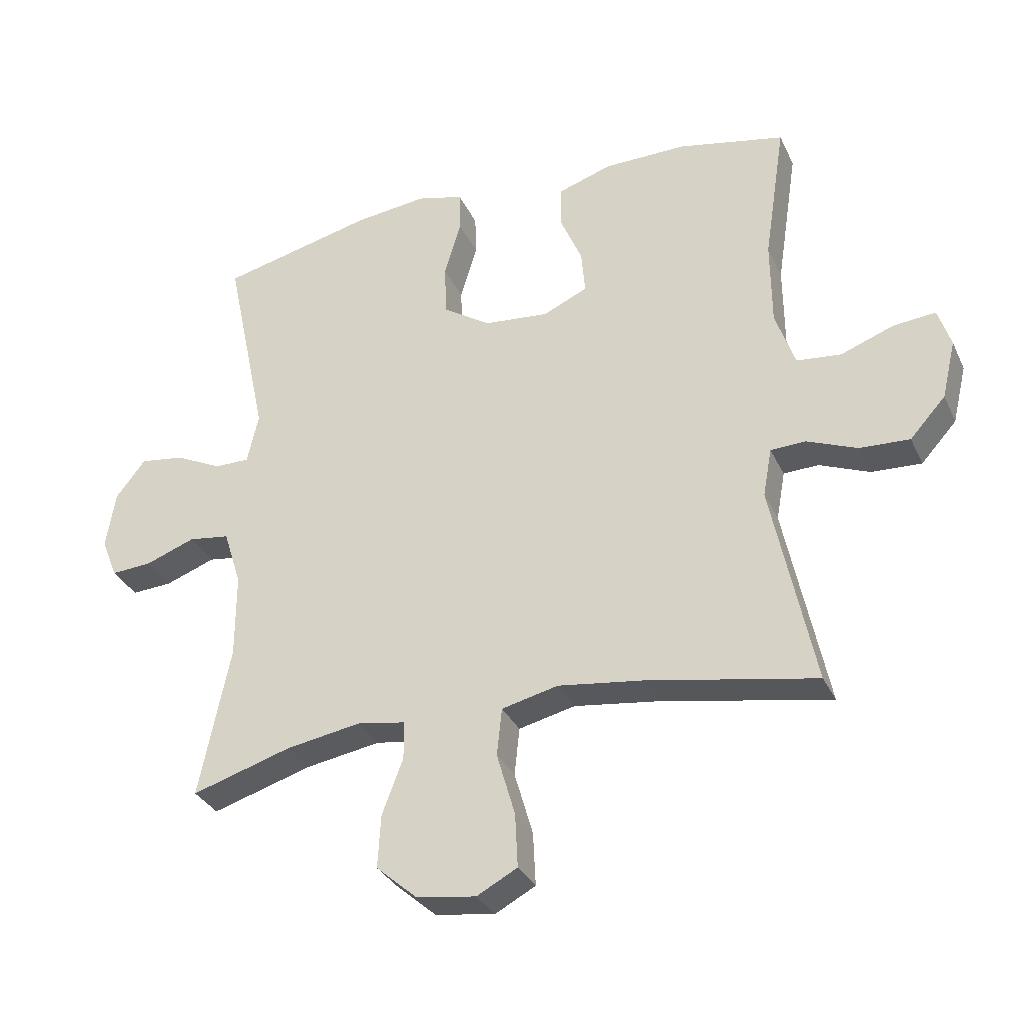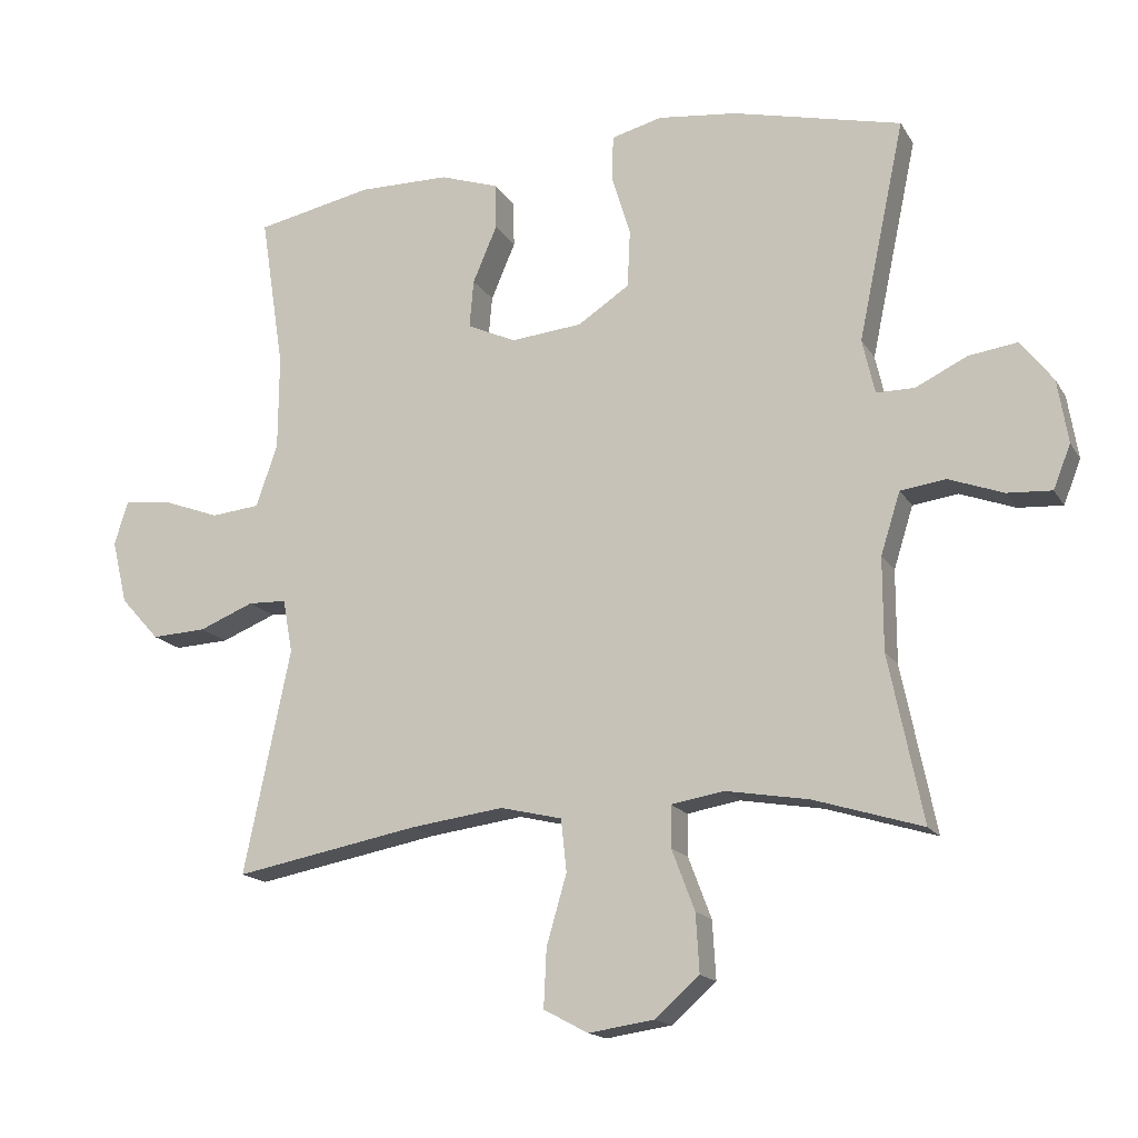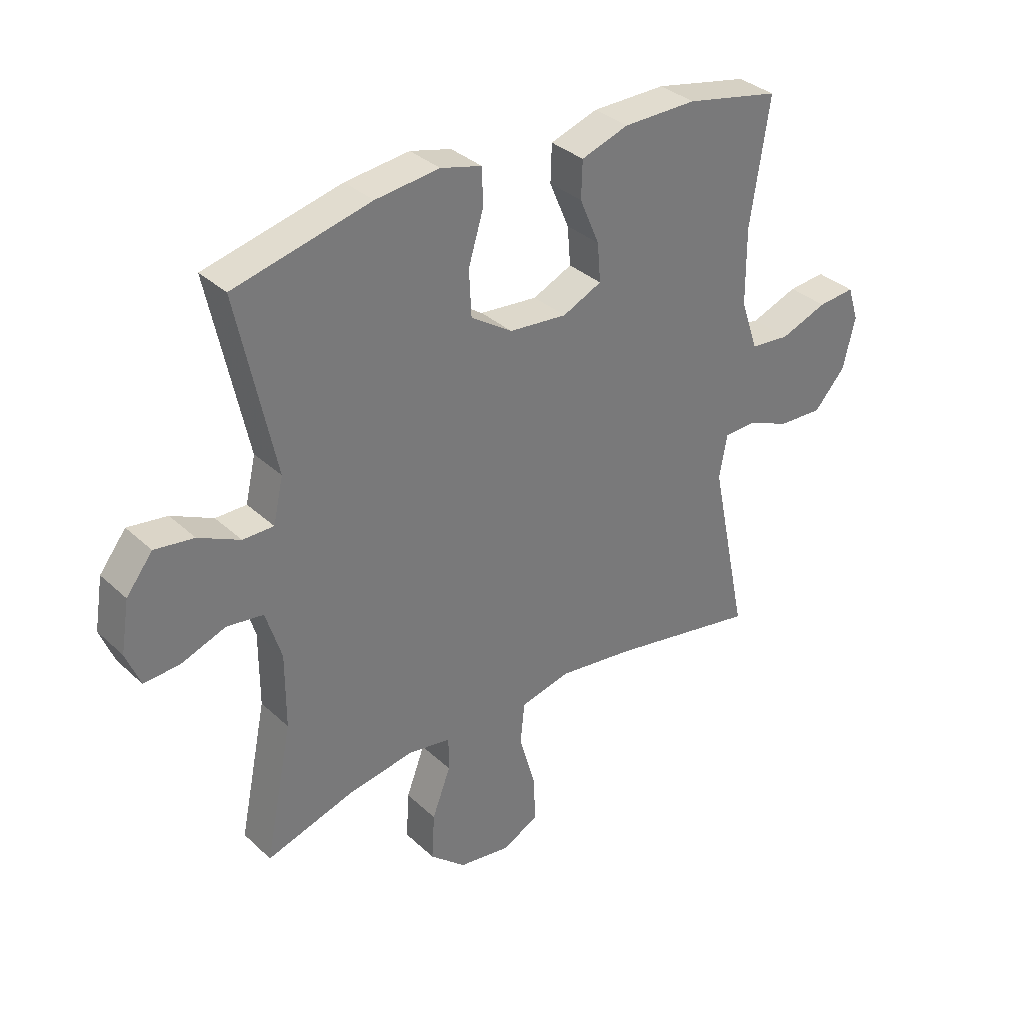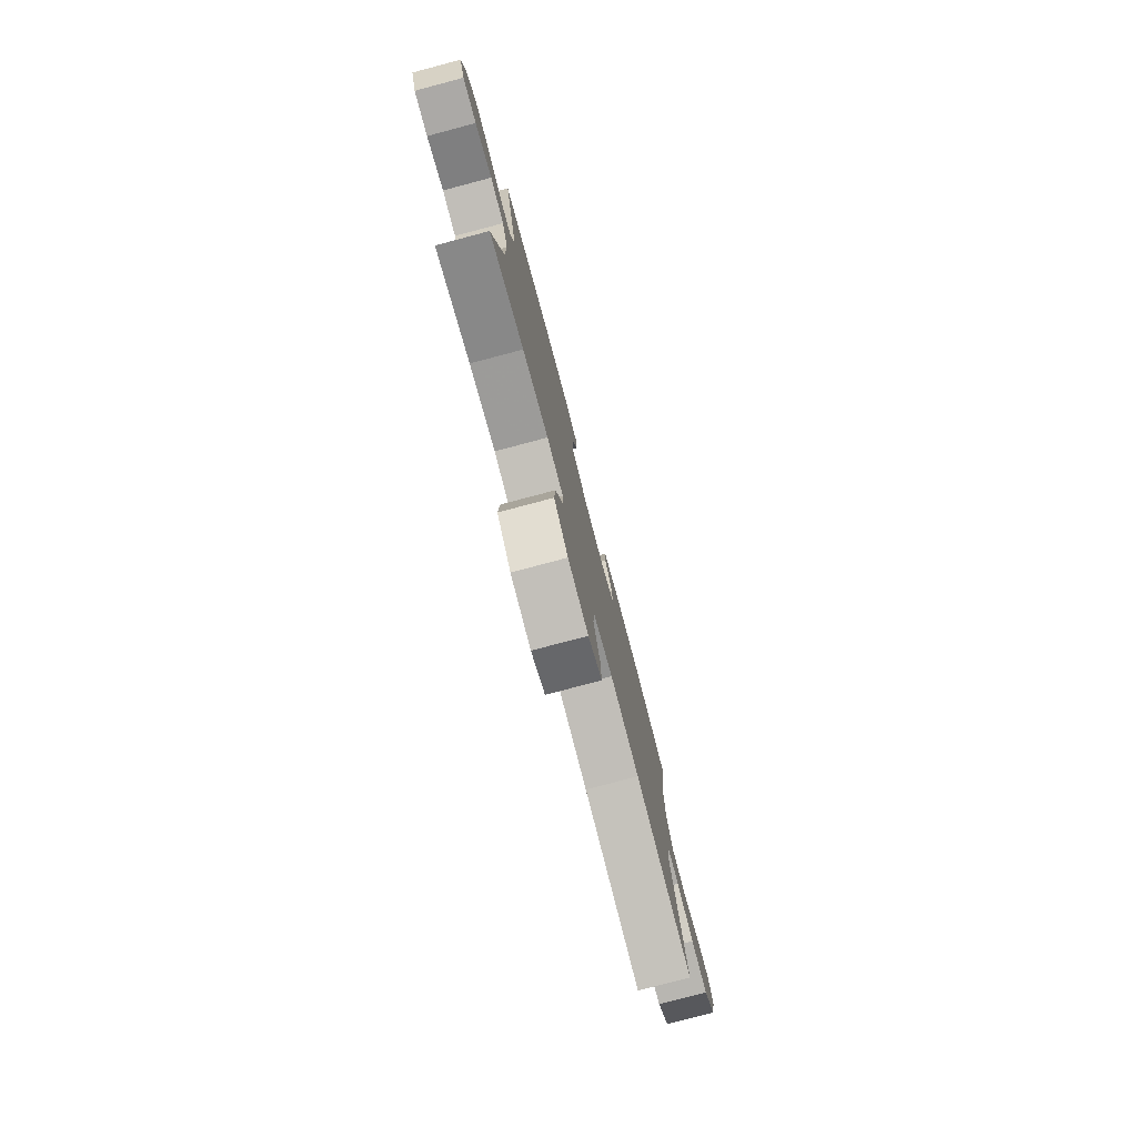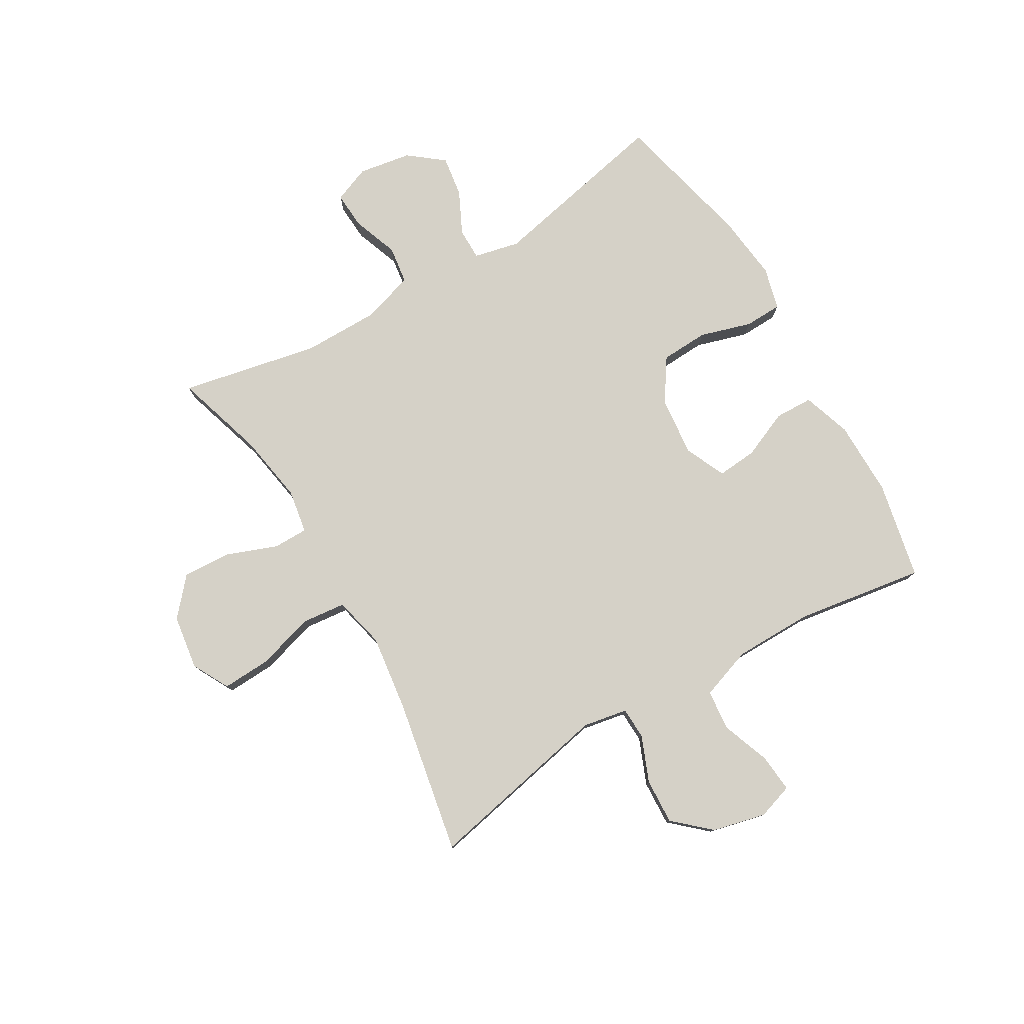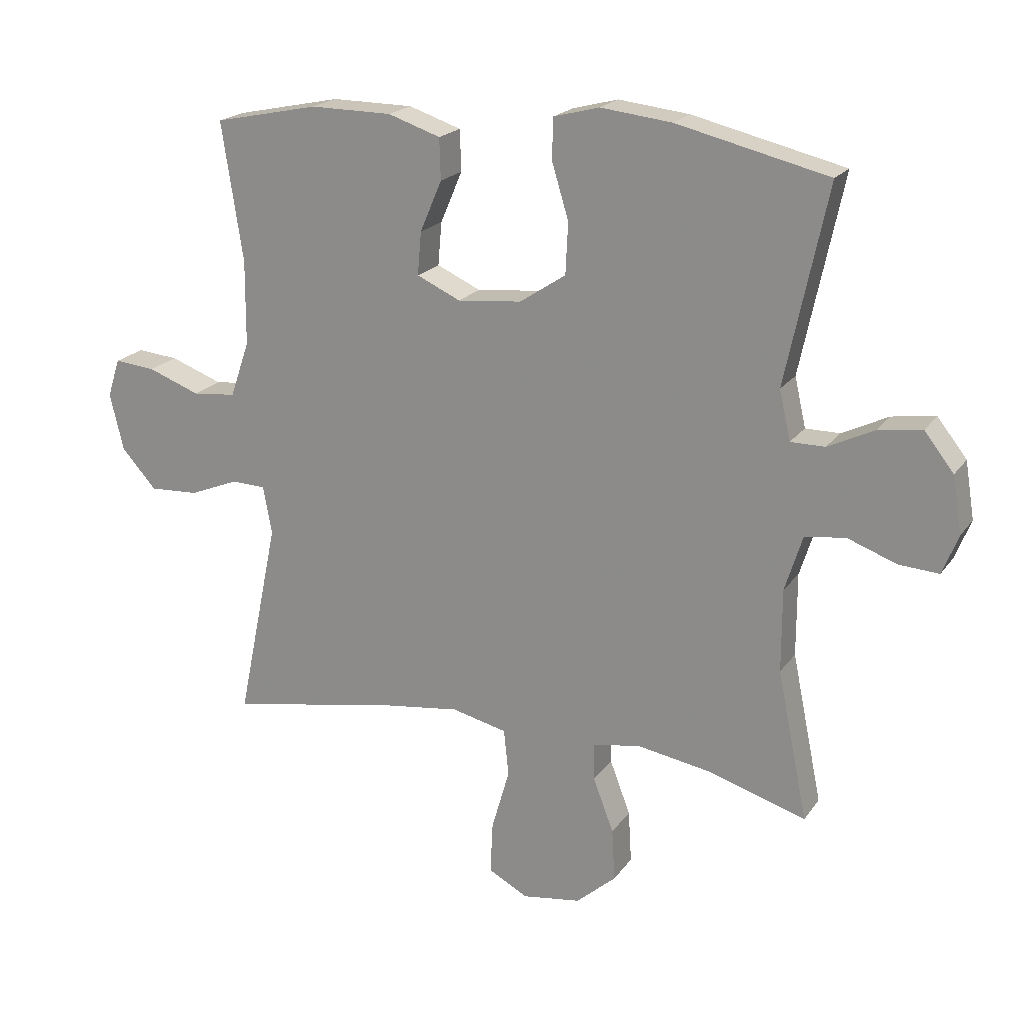
<metadata>
{"format":"obj","ext":"obj","renderer":"f3d","projection":"perspective","resolution":1024,"background":"white","views":[{"elev":-32.2,"azim":-158.0,"up":"+Z"},{"elev":-16.2,"azim":21.3,"up":"+Z"},{"elev":34.1,"azim":140.9,"up":"+Z"},{"elev":-78.9,"azim":104.8,"up":"+Z"},{"elev":78.7,"azim":-120.4,"up":"+Y"},{"elev":20.1,"azim":25.0,"up":"+Z"}]}
</metadata>
<code>
v -0.5 0.07 0.5
v -0.332 0.07 0.535
v -0.201 0.07 0.534
v -0.117 0.07 0.506
v -0.115 0.07 0.44
v -0.15 0.07 0.358
v -0.156 0.07 0.289
v -0.086 0.07 0.257
v 0.017 0.07 0.267
v 0.091 0.07 0.316
v 0.095 0.07 0.398
v 0.068 0.07 0.487
v 0.07 0.07 0.552
v 0.143 0.07 0.571
v 0.257 0.07 0.558
v 0.5 0.07 0.5
v 0.433 0.07 0.184
v 0.451 0.07 0.105
v 0.506 0.07 0.105
v 0.58 0.07 0.141
v 0.65 0.07 0.151
v 0.697 0.07 0.091
v 0.712 0.07 0
v 0.687 0.07 -0.063
v 0.623 0.07 -0.059
v 0.544 0.07 -0.03
v 0.479 0.07 -0.039
v 0.451 0.07 -0.128
v 0.451 0.07 -0.261
v 0.5 0.07 -0.5
v 0.343 0.07 -0.452
v 0.224 0.07 -0.432
v 0.148 0.07 -0.445
v 0.148 0.07 -0.505
v 0.181 0.07 -0.592
v 0.186 0.07 -0.676
v 0.122 0.07 -0.732
v 0.028 0.07 -0.746
v -0.036 0.07 -0.712
v -0.032 0.07 -0.628
v -0.003 0.07 -0.528
v -0.011 0.07 -0.453
v -0.1 0.07 -0.432
v -0.234 0.07 -0.45
v -0.5 0.07 -0.5
v -0.433 0.07 -0.177
v -0.447 0.07 -0.1
v -0.502 0.07 -0.098
v -0.581 0.07 -0.13
v -0.66 0.07 -0.134
v -0.716 0.07 -0.072
v -0.738 0.07 0.02
v -0.718 0.07 0.082
v -0.652 0.07 0.076
v -0.568 0.07 0.045
v -0.498 0.07 0.052
v -0.467 0.07 0.142
v -0.466 0.07 0.278
v -0.5 0 0.5
v -0.332 0 0.535
v -0.201 0 0.534
v -0.117 0 0.506
v -0.115 0 0.44
v -0.15 0 0.358
v -0.156 0 0.289
v -0.086 0 0.257
v 0.017 0 0.267
v 0.091 0 0.316
v 0.095 0 0.398
v 0.068 0 0.487
v 0.07 0 0.552
v 0.143 0 0.571
v 0.257 0 0.558
v 0.5 0 0.5
v 0.433 0 0.184
v 0.451 0 0.105
v 0.506 0 0.105
v 0.58 0 0.141
v 0.65 0 0.151
v 0.697 0 0.091
v 0.712 0 0
v 0.687 0 -0.063
v 0.623 0 -0.059
v 0.544 0 -0.03
v 0.479 0 -0.039
v 0.451 0 -0.128
v 0.451 0 -0.261
v 0.5 0 -0.5
v 0.343 0 -0.452
v 0.224 0 -0.432
v 0.148 0 -0.445
v 0.148 0 -0.505
v 0.181 0 -0.592
v 0.186 0 -0.676
v 0.122 0 -0.732
v 0.028 0 -0.746
v -0.036 0 -0.712
v -0.032 0 -0.628
v -0.003 0 -0.528
v -0.011 0 -0.453
v -0.1 0 -0.432
v -0.234 0 -0.45
v -0.5 0 -0.5
v -0.433 0 -0.177
v -0.447 0 -0.1
v -0.502 0 -0.098
v -0.581 0 -0.13
v -0.66 0 -0.134
v -0.716 0 -0.072
v -0.738 0 0.02
v -0.718 0 0.082
v -0.652 0 0.076
v -0.568 0 0.045
v -0.498 0 0.052
v -0.467 0 0.142
v -0.466 0 0.278
f 52 53 54 55
f 52 55 56
f 51 52 56
f 48 49 50 51
f 47 48 51 56
f 44 45 46
f 43 44 46 47
f 42 43 47 56
f 38 39 40 41
f 38 41 42
f 37 38 42
f 34 35 36 37
f 33 34 37 42
f 32 33 42 56
f 29 30 31
f 28 29 31 32
f 27 28 32 56
f 23 24 25 26
f 19 20 21 22
f 18 19 22 23
f 14 15 16 17
f 14 17 18
f 11 12 13 14
f 10 11 14 18
f 9 10 18
f 8 9 18 23
f 3 4 5 6
f 3 6 7
f 58 1 2 3
f 57 58 3 7
f 8 23 26 27
f 27 56 57
f 7 8 27 57
f 113 112 111 110
f 114 113 110
f 114 110 109
f 109 108 107 106
f 114 109 106 105
f 104 103 102
f 105 104 102 101
f 114 105 101 100
f 99 98 97 96
f 100 99 96
f 100 96 95
f 95 94 93 92
f 100 95 92 91
f 114 100 91 90
f 89 88 87
f 90 89 87 86
f 114 90 86 85
f 84 83 82 81
f 80 79 78 77
f 81 80 77 76
f 75 74 73 72
f 76 75 72
f 72 71 70 69
f 76 72 69 68
f 76 68 67
f 81 76 67 66
f 64 63 62 61
f 65 64 61
f 61 60 59 116
f 65 61 116 115
f 85 84 81 66
f 115 114 85
f 115 85 66 65
f 1 59 60 2
f 2 60 61 3
f 3 61 62 4
f 4 62 63 5
f 5 63 64 6
f 6 64 65 7
f 7 65 66 8
f 8 66 67 9
f 9 67 68 10
f 10 68 69 11
f 11 69 70 12
f 12 70 71 13
f 13 71 72 14
f 14 72 73 15
f 15 73 74 16
f 16 74 75 17
f 17 75 76 18
f 18 76 77 19
f 19 77 78 20
f 20 78 79 21
f 21 79 80 22
f 22 80 81 23
f 23 81 82 24
f 24 82 83 25
f 25 83 84 26
f 26 84 85 27
f 27 85 86 28
f 28 86 87 29
f 29 87 88 30
f 30 88 89 31
f 31 89 90 32
f 32 90 91 33
f 33 91 92 34
f 34 92 93 35
f 35 93 94 36
f 36 94 95 37
f 37 95 96 38
f 38 96 97 39
f 39 97 98 40
f 40 98 99 41
f 41 99 100 42
f 42 100 101 43
f 43 101 102 44
f 44 102 103 45
f 45 103 104 46
f 46 104 105 47
f 47 105 106 48
f 48 106 107 49
f 49 107 108 50
f 50 108 109 51
f 51 109 110 52
f 52 110 111 53
f 53 111 112 54
f 54 112 113 55
f 55 113 114 56
f 56 114 115 57
f 57 115 116 58
f 58 116 59 1

</code>
